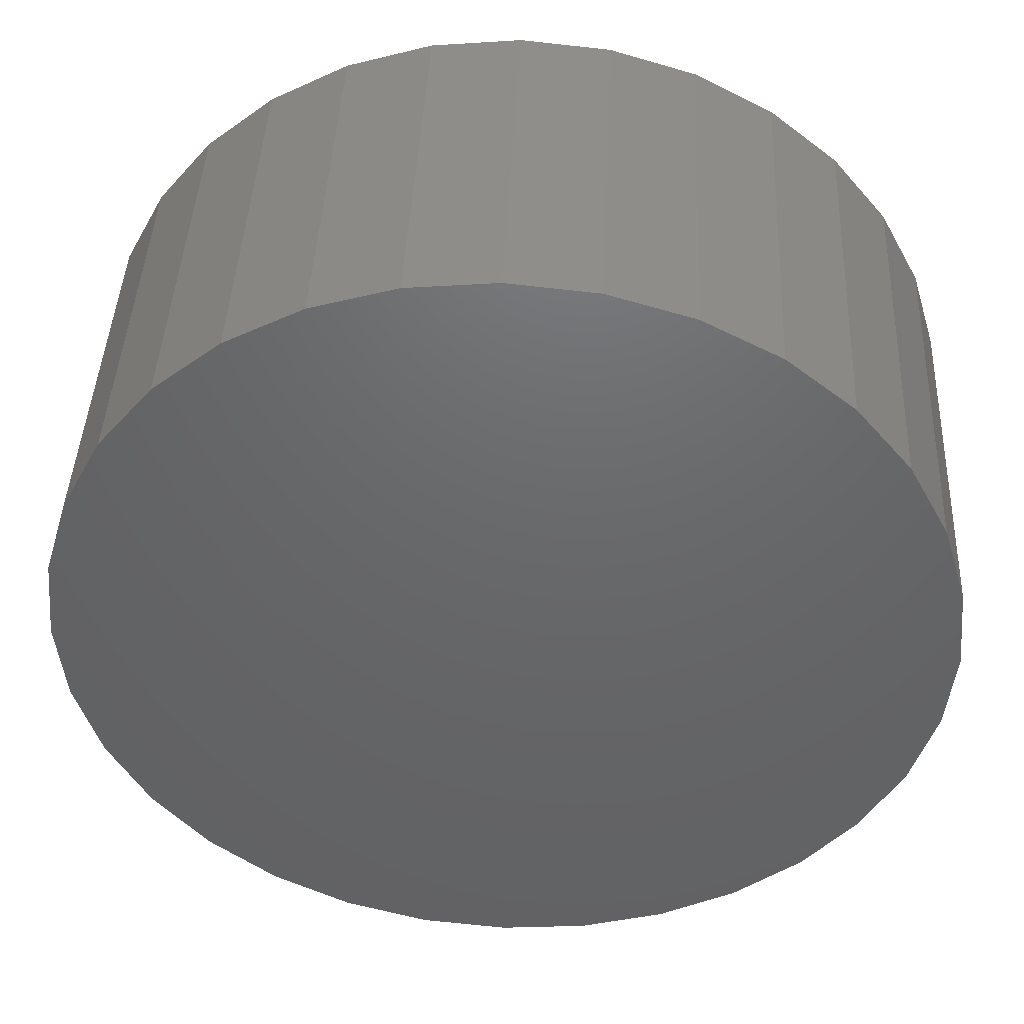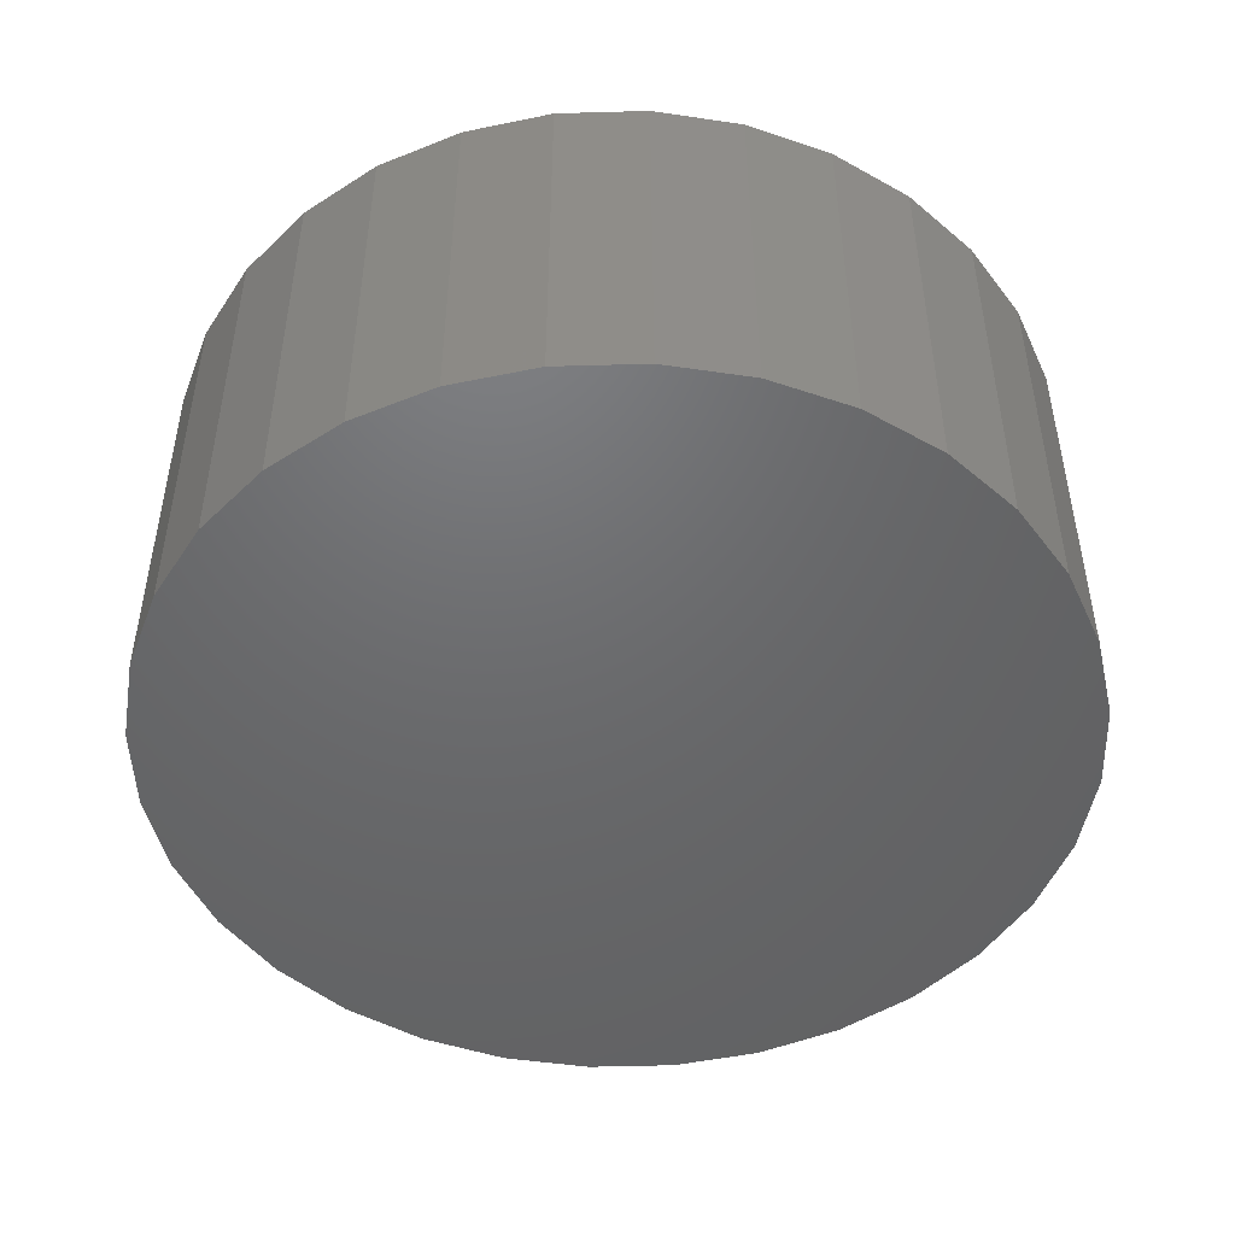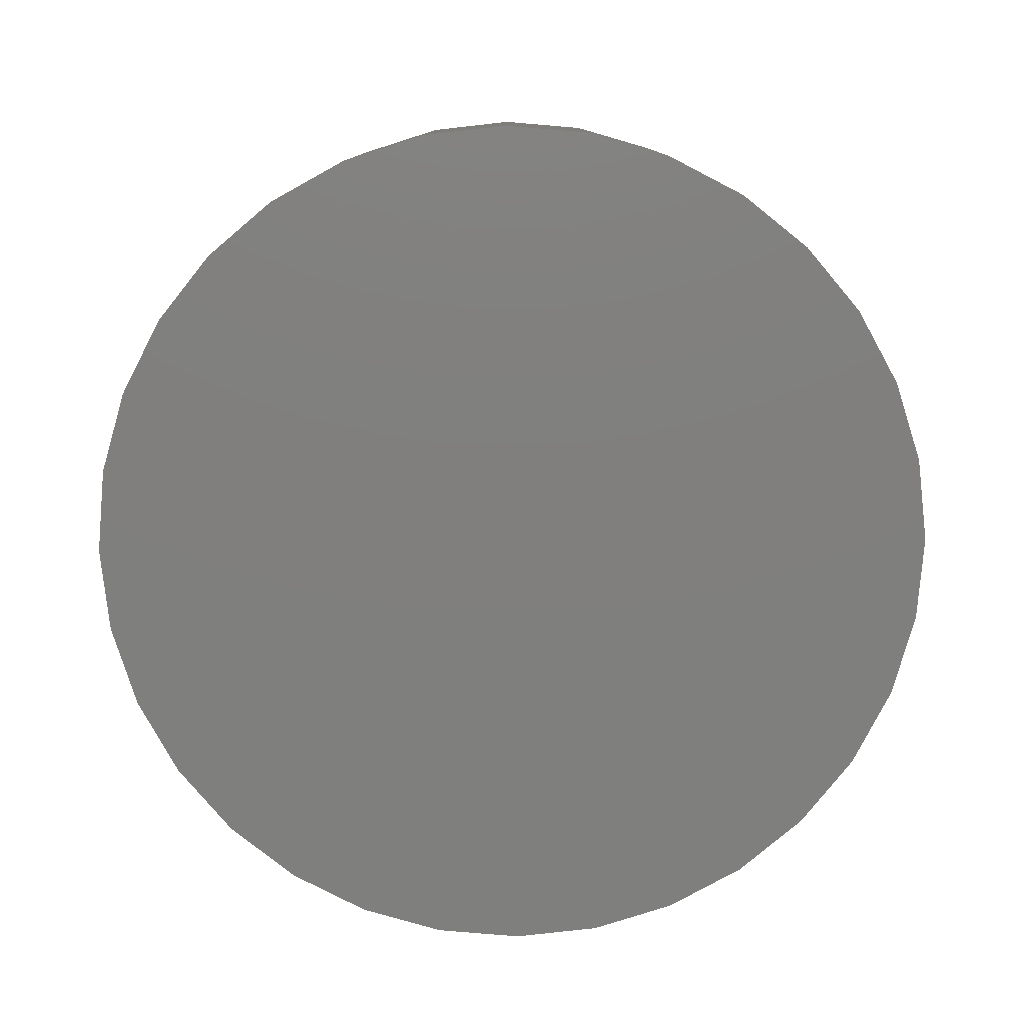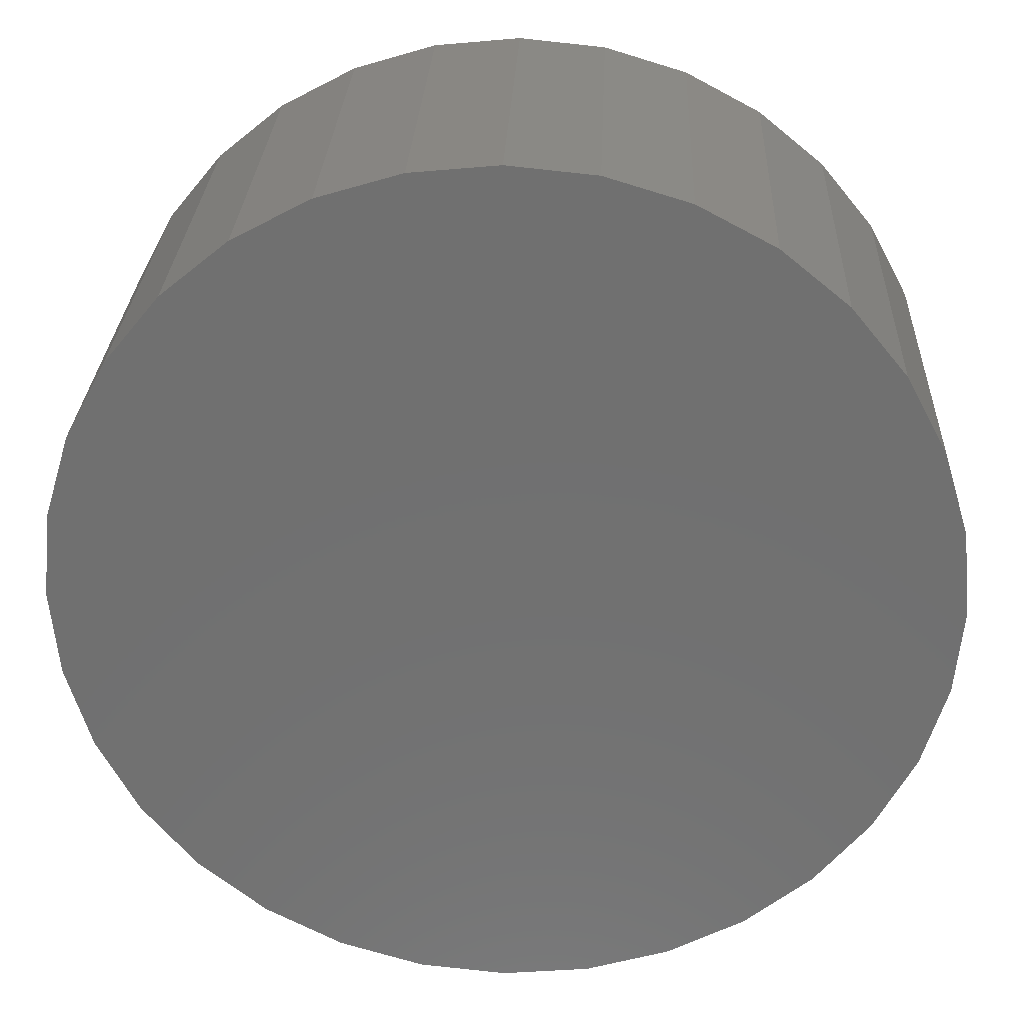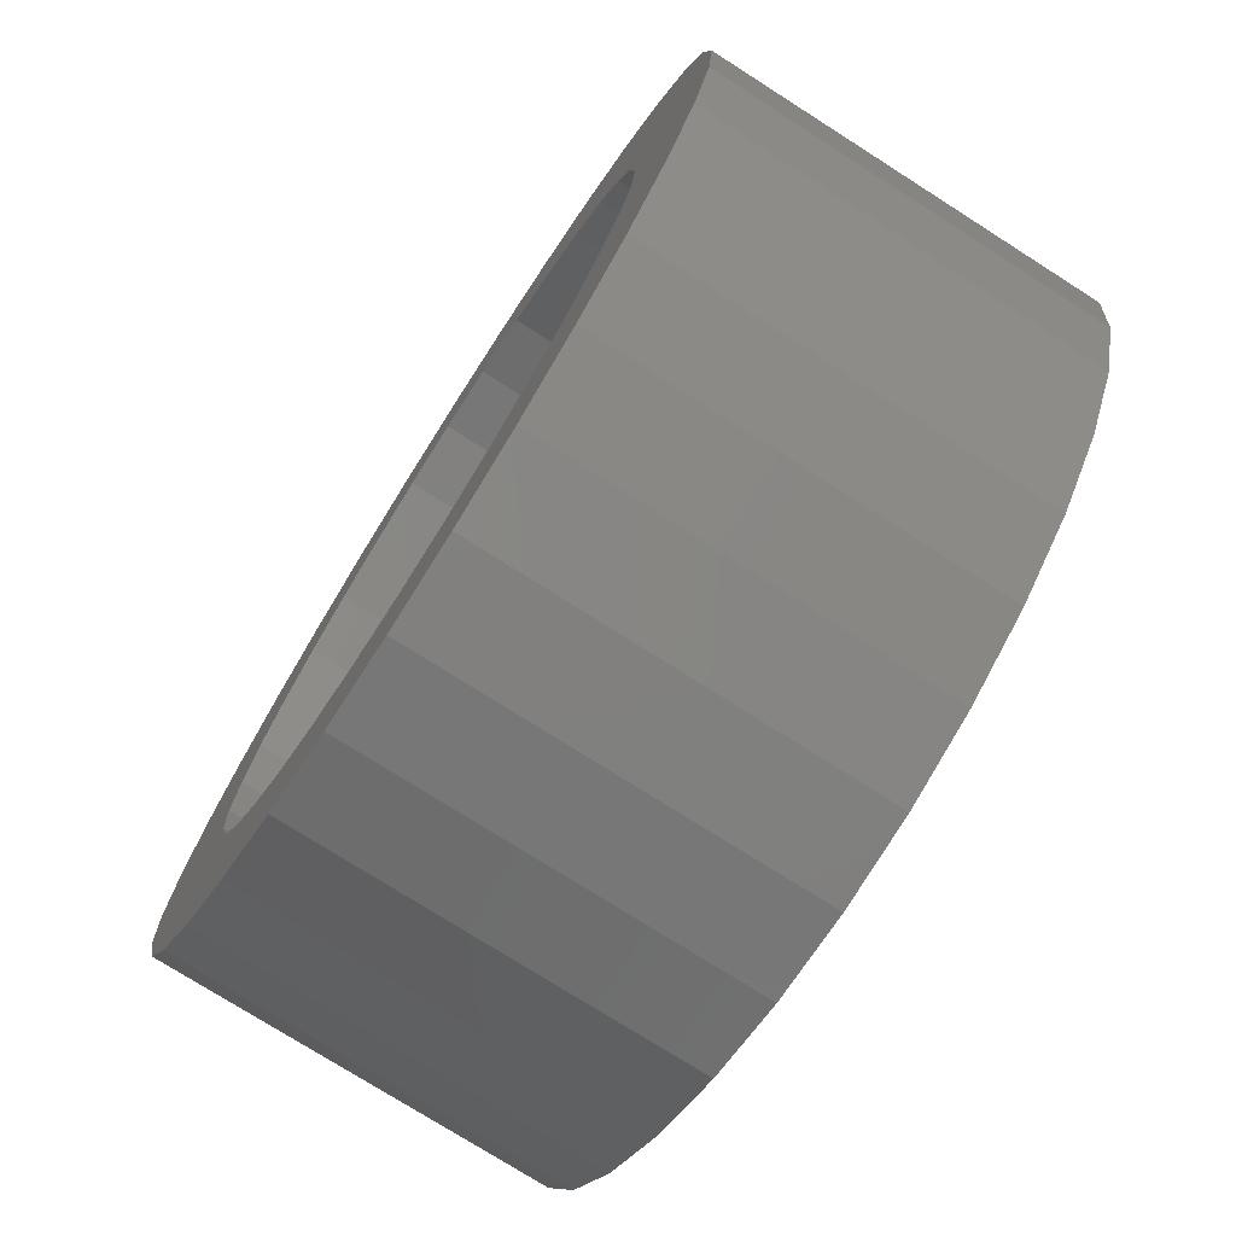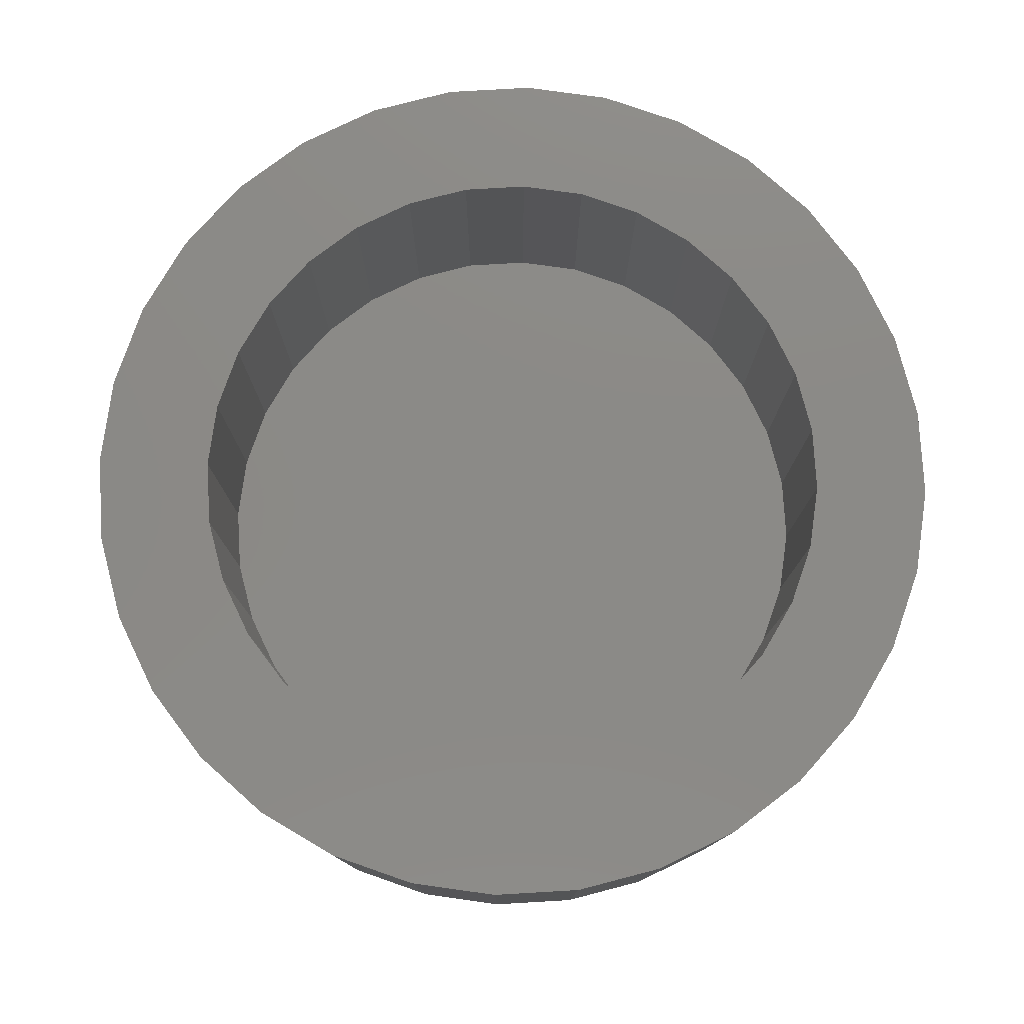
<metadata>
{"format":"stl","ext":"stl","renderer":"f3d","projection":"perspective","resolution":1024,"background":"white","views":[{"elev":42.8,"azim":2.6,"up":"+Z"},{"elev":-48.2,"azim":-161.3,"up":"+Y"},{"elev":-79.3,"azim":45.8,"up":"+Y"},{"elev":27.5,"azim":2.4,"up":"+Z"},{"elev":-75.4,"azim":-122.5,"up":"+Z"},{"elev":78.4,"azim":159.8,"up":"+Y"}]}
</metadata>
<code>
# stl→obj: 128 verts, 252 faces
v -0.06439 2.393e-17 0.346
v -0.3334 9.001e-18 0.3379
v -0.261 1.302e-17 0.3973
v -0.245 1.391e-17 0.2495
v -0.3928 5.703e-18 0.2654
v -0.1916 1.688e-17 0.2933
v -0.06439 2.393e-17 -0.346
v -0.3334 9.001e-18 -0.3379
v -0.1306 2.026e-17 -0.3259
v -0.261 1.302e-17 -0.3973
v 0.3423 4.651e-17 -0.3379
v 0.07327 3.158e-17 -0.346
v 0.1394 3.525e-17 -0.3259
v 0.2699 4.249e-17 -0.3973
v 0.004441 2.776e-17 -0.3528
v 0.1873 3.791e-17 -0.4414
v 0.09765 3.293e-17 -0.4686
v 0.004441 2.776e-17 -0.4778
v -0.08877 2.258e-17 -0.4686
v -0.1784 1.761e-17 -0.4414
v 0.004441 2.776e-17 0.3528
v -0.1784 1.761e-17 0.4414
v -0.08877 2.258e-17 0.4686
v 0.004441 2.776e-17 0.4778
v 0.09765 3.293e-17 0.4686
v 0.1873 3.791e-17 0.4414
v 0.2699 4.249e-17 0.3973
v 0.07327 3.158e-17 0.346
v -0.1306 2.026e-17 0.3259
v -0.3416 8.548e-18 0.06883
v -0.4642 1.742e-18 0.09321
v -0.3215 9.662e-18 0.135
v -0.437 3.252e-18 0.1828
v -0.2889 1.147e-17 0.196
v -0.2889 1.147e-17 -0.196
v -0.437 3.252e-18 -0.1828
v -0.3215 9.662e-18 -0.135
v -0.4642 1.742e-18 -0.09321
v -0.3416 8.548e-18 -0.06883
v -0.4734 1.233e-18 6.166e-17
v -0.3484 8.171e-18 3.87e-17
v -0.1916 1.688e-17 -0.2933
v -0.3928 5.703e-18 -0.2654
v -0.245 1.391e-17 -0.2495
v 0.2539 4.16e-17 0.2495
v 0.2004 3.864e-17 0.2933
v 0.4017 4.981e-17 0.2654
v 0.1394 3.525e-17 0.3259
v 0.3423 4.651e-17 0.3379
v 0.3505 4.696e-17 0.06883
v 0.3304 4.585e-17 0.135
v 0.4731 5.377e-17 0.09321
v 0.2978 4.404e-17 0.196
v 0.4459 5.226e-17 0.1828
v 0.2978 4.404e-17 -0.196
v 0.3304 4.585e-17 -0.135
v 0.4459 5.226e-17 -0.1828
v 0.3505 4.696e-17 -0.06883
v 0.4731 5.377e-17 -0.09321
v 0.3572 4.734e-17 -4.771e-17
v 0.4822 5.428e-17 -1.724e-16
v 0.2004 3.864e-17 -0.2933
v 0.2539 4.16e-17 -0.2495
v 0.4017 4.981e-17 -0.2654
v 0.07327 -0.2891 -0.346
v 0.1394 -0.2891 -0.3259
v 0.2004 -0.2891 -0.2933
v 0.2539 -0.2891 -0.2495
v 0.2978 -0.2891 -0.196
v 0.3304 -0.2891 -0.135
v 0.3505 -0.2891 -0.06883
v 0.3572 -0.2891 -4.771e-17
v 0.004441 -0.2891 -0.3528
v -0.06439 -0.2891 -0.346
v -0.1306 -0.2891 -0.3259
v -0.1916 -0.2891 -0.2933
v -0.245 -0.2891 -0.2495
v -0.2889 -0.2891 -0.196
v -0.3215 -0.2891 -0.135
v -0.3416 -0.2891 -0.06883
v -0.3484 -0.2891 3.87e-17
v -0.06439 -0.2891 0.346
v -0.1306 -0.2891 0.3259
v -0.1916 -0.2891 0.2933
v -0.245 -0.2891 0.2495
v -0.2889 -0.2891 0.196
v -0.3215 -0.2891 0.135
v -0.3416 -0.2891 0.06883
v 0.004441 -0.2891 0.3528
v 0.07327 -0.2891 0.346
v 0.1394 -0.2891 0.3259
v 0.2004 -0.2891 0.2933
v 0.2539 -0.2891 0.2495
v 0.2978 -0.2891 0.196
v 0.3304 -0.2891 0.135
v 0.3505 -0.2891 0.06883
v 0.4822 -0.4141 -5.536e-17
v 0.4731 -0.4141 -0.09321
v 0.4459 -0.4141 -0.1828
v 0.4017 -0.4141 -0.2654
v 0.3423 -0.4141 -0.3379
v 0.2699 -0.4141 -0.3973
v 0.1873 -0.4141 -0.4414
v 0.09765 -0.4141 -0.4686
v 0.004441 -0.4141 -0.4778
v -0.08877 -0.4141 -0.4686
v -0.1784 -0.4141 -0.4414
v -0.261 -0.4141 -0.3973
v -0.3334 -0.4141 -0.3379
v -0.3928 -0.4141 -0.2654
v -0.437 -0.4141 -0.1828
v -0.4642 -0.4141 -0.09321
v -0.4734 -0.4141 6.166e-17
v -0.4642 -0.4141 0.09321
v -0.437 -0.4141 0.1828
v -0.3928 -0.4141 0.2654
v -0.3334 -0.4141 0.3379
v -0.261 -0.4141 0.3973
v -0.1784 -0.4141 0.4414
v -0.08877 -0.4141 0.4686
v 0.004441 -0.4141 0.4778
v 0.09765 -0.4141 0.4686
v 0.1873 -0.4141 0.4414
v 0.2699 -0.4141 0.3973
v 0.3423 -0.4141 0.3379
v 0.4017 -0.4141 0.2654
v 0.4459 -0.4141 0.1828
v 0.4731 -0.4141 0.09321
f 1 2 3
f 4 5 6
f 7 8 9
f 10 8 7
f 11 12 13
f 12 11 14
f 15 12 14
f 15 14 16
f 15 16 17
f 15 17 18
f 15 18 19
f 15 19 20
f 15 20 10
f 15 10 7
f 21 1 3
f 21 3 22
f 21 22 23
f 21 23 24
f 21 24 25
f 21 25 26
f 21 26 27
f 21 27 28
f 1 29 2
f 2 29 6
f 2 6 5
f 30 31 32
f 32 31 33
f 32 33 34
f 34 33 5
f 34 5 4
f 35 36 37
f 37 36 38
f 37 38 39
f 39 38 40
f 39 40 41
f 41 40 31
f 41 31 30
f 9 8 42
f 42 8 43
f 42 43 44
f 44 43 36
f 44 36 35
f 45 46 47
f 47 46 48
f 47 48 49
f 49 48 28
f 49 28 27
f 50 51 52
f 52 51 53
f 52 53 54
f 54 53 45
f 54 45 47
f 55 56 57
f 57 56 58
f 57 58 59
f 59 58 60
f 59 60 61
f 61 60 50
f 61 50 52
f 13 62 11
f 11 62 63
f 11 63 64
f 64 63 55
f 64 55 57
f 15 65 12
f 12 65 66
f 12 66 13
f 13 66 67
f 13 67 62
f 62 67 68
f 62 68 63
f 63 68 69
f 63 69 55
f 55 69 70
f 55 70 56
f 56 70 71
f 56 71 58
f 58 71 72
f 58 72 60
f 65 15 73
f 73 15 7
f 73 7 74
f 74 7 9
f 74 9 75
f 75 9 42
f 75 42 76
f 76 42 44
f 76 44 77
f 77 44 35
f 77 35 78
f 78 35 37
f 78 37 79
f 79 37 39
f 79 39 80
f 80 39 41
f 80 41 81
f 21 82 1
f 1 82 83
f 1 83 29
f 29 83 84
f 29 84 6
f 6 84 85
f 6 85 4
f 4 85 86
f 4 86 34
f 34 86 87
f 34 87 32
f 32 87 88
f 32 88 30
f 30 88 81
f 30 81 41
f 82 21 89
f 89 21 28
f 89 28 90
f 90 28 48
f 90 48 91
f 91 48 46
f 91 46 92
f 92 46 45
f 92 45 93
f 93 45 53
f 93 53 94
f 94 53 51
f 94 51 95
f 95 51 50
f 95 50 96
f 96 50 60
f 96 60 72
f 61 97 59
f 59 97 98
f 59 98 57
f 57 98 99
f 57 99 64
f 64 99 100
f 64 100 11
f 11 100 101
f 11 101 14
f 14 101 102
f 14 102 16
f 16 102 103
f 16 103 17
f 17 103 104
f 17 104 18
f 18 104 105
f 18 105 19
f 19 105 106
f 19 106 20
f 20 106 107
f 20 107 10
f 10 107 108
f 10 108 8
f 8 108 109
f 8 109 43
f 43 109 110
f 43 110 36
f 36 110 111
f 36 111 38
f 38 111 112
f 38 112 40
f 40 112 113
f 40 113 31
f 31 113 114
f 31 114 33
f 33 114 115
f 33 115 5
f 5 115 116
f 5 116 2
f 2 116 117
f 2 117 3
f 3 117 118
f 3 118 22
f 22 118 119
f 22 119 23
f 23 119 120
f 23 120 24
f 24 120 121
f 24 121 25
f 25 121 122
f 25 122 26
f 26 122 123
f 26 123 27
f 27 123 124
f 27 124 49
f 49 124 125
f 49 125 47
f 47 125 126
f 47 126 54
f 54 126 127
f 54 127 52
f 52 127 128
f 52 128 61
f 61 128 97
f 120 122 121
f 122 120 123
f 123 120 119
f 123 119 124
f 124 119 118
f 124 118 125
f 125 118 117
f 125 117 126
f 126 117 116
f 126 116 127
f 127 116 115
f 127 115 128
f 128 115 114
f 128 114 97
f 97 114 113
f 97 113 98
f 98 113 112
f 98 112 99
f 99 112 111
f 99 111 100
f 100 111 110
f 100 110 101
f 101 110 109
f 101 109 102
f 102 109 108
f 102 108 103
f 103 108 107
f 103 107 104
f 104 107 106
f 104 106 105
f 89 90 82
f 73 74 65
f 65 74 75
f 65 75 66
f 66 75 76
f 66 76 67
f 67 76 77
f 67 77 68
f 68 77 78
f 68 78 69
f 69 78 79
f 69 79 70
f 70 79 80
f 70 80 71
f 71 80 81
f 71 81 72
f 72 81 88
f 72 88 96
f 96 88 87
f 96 87 95
f 95 87 86
f 95 86 94
f 94 86 85
f 94 85 93
f 93 85 84
f 93 84 92
f 92 84 83
f 92 83 91
f 91 83 82
f 91 82 90

</code>
